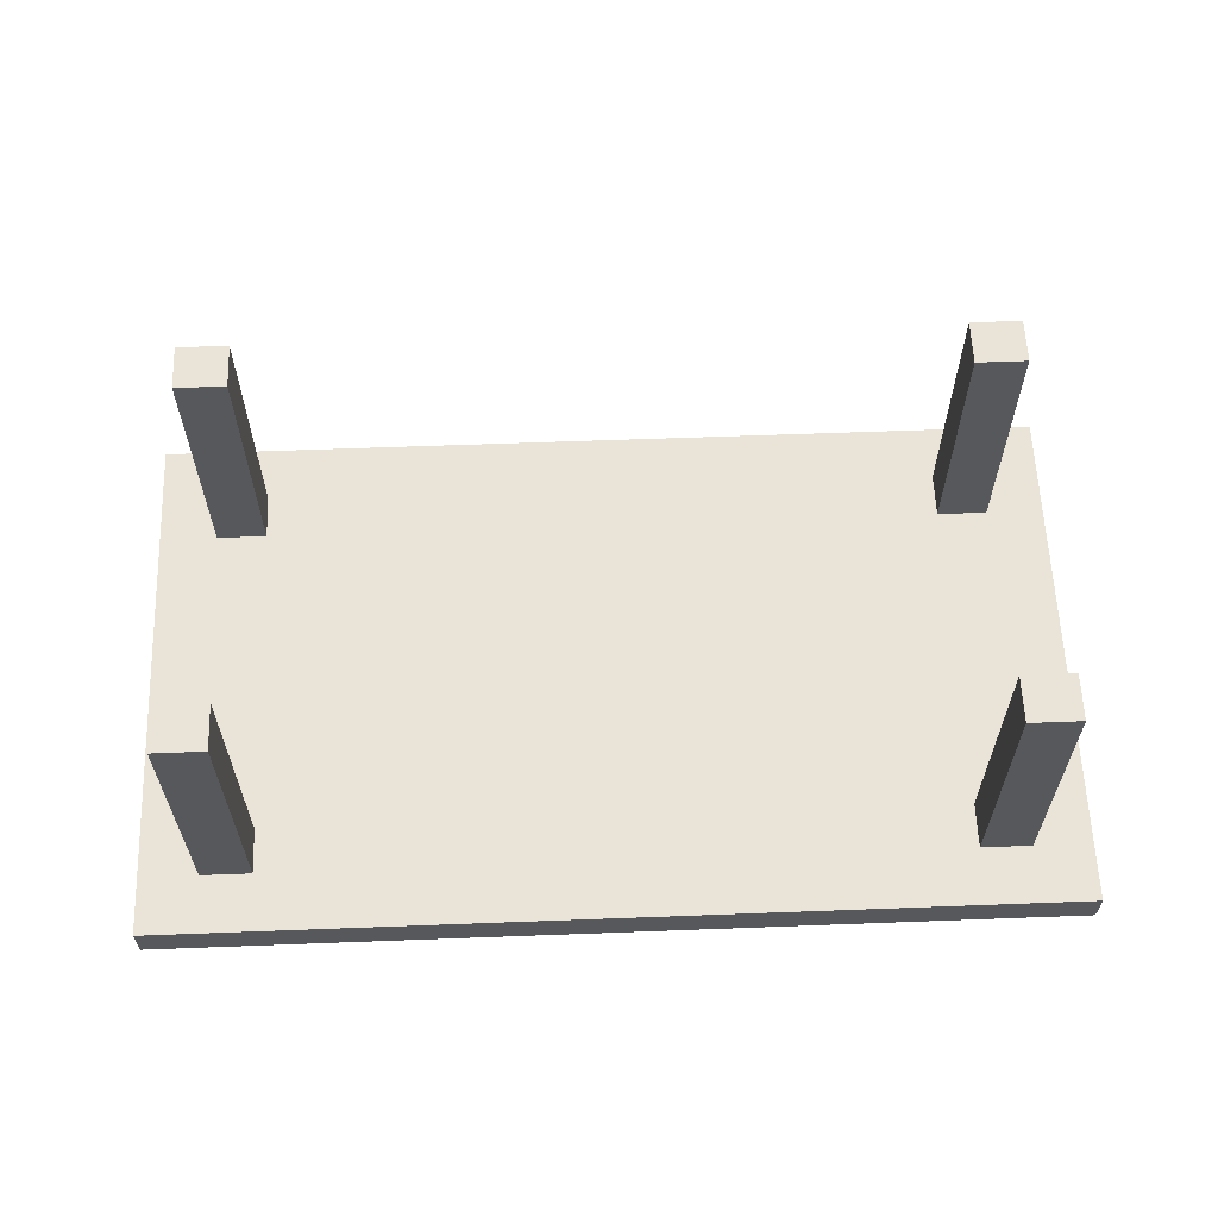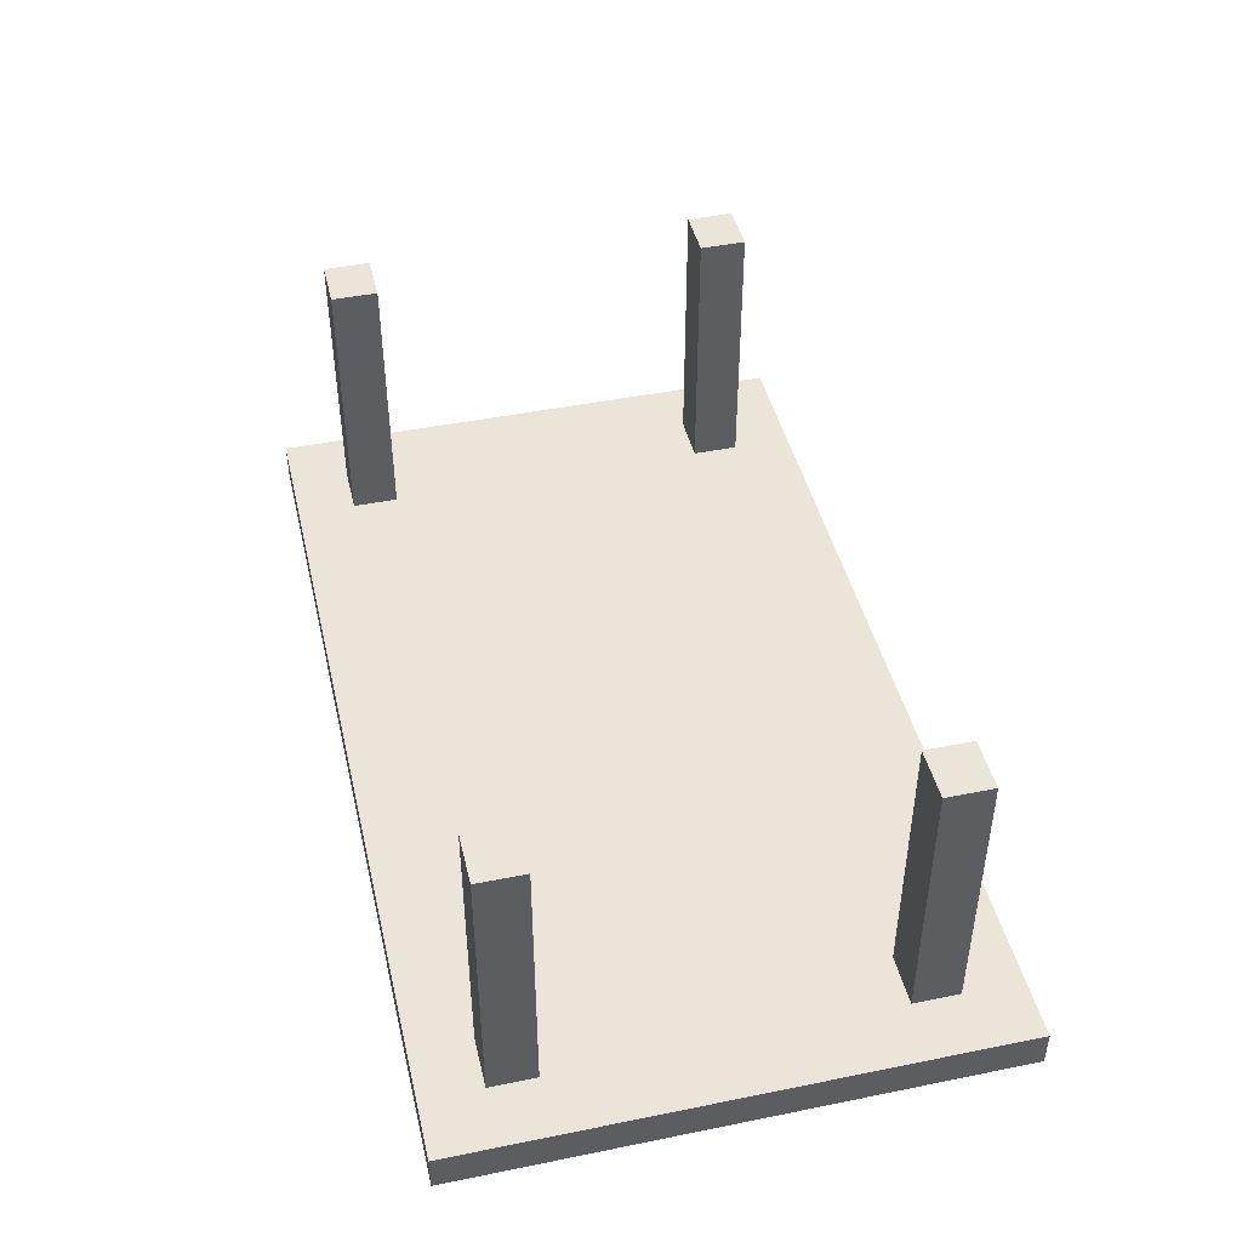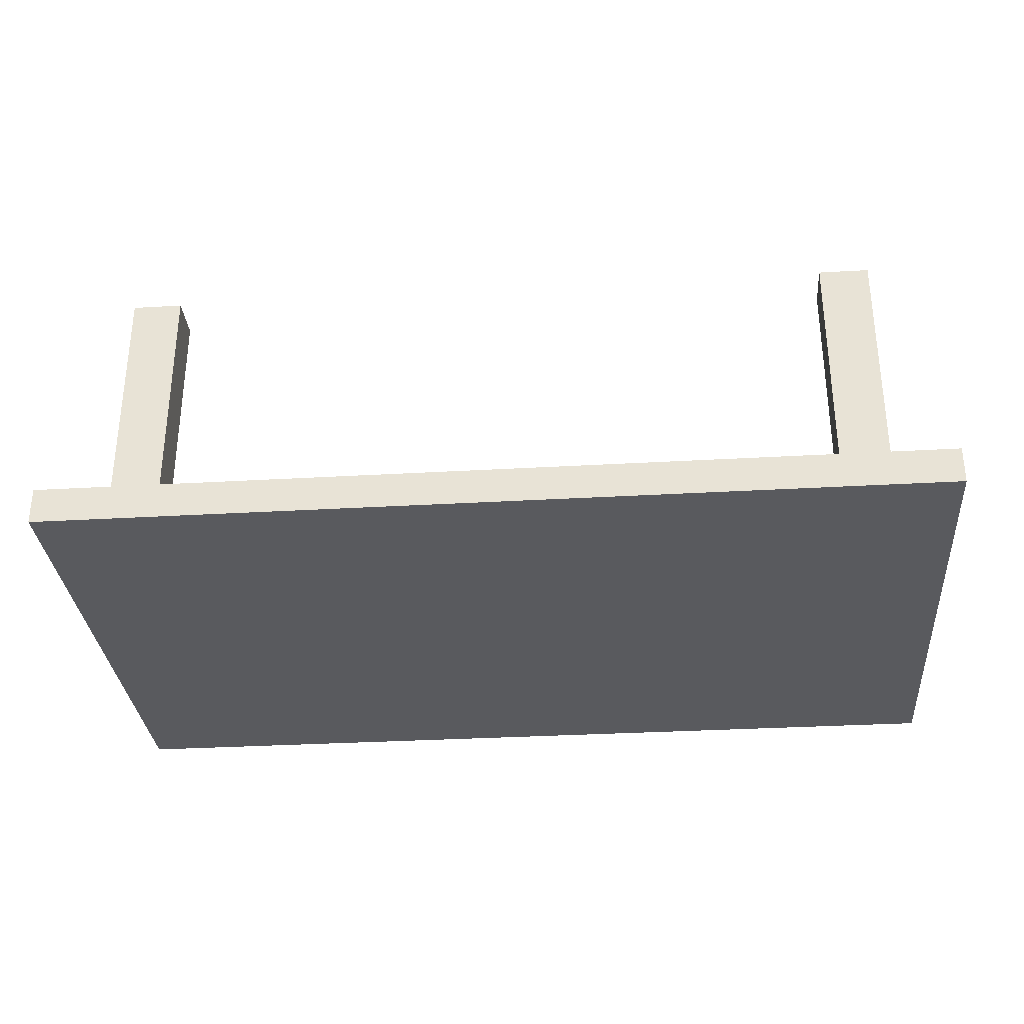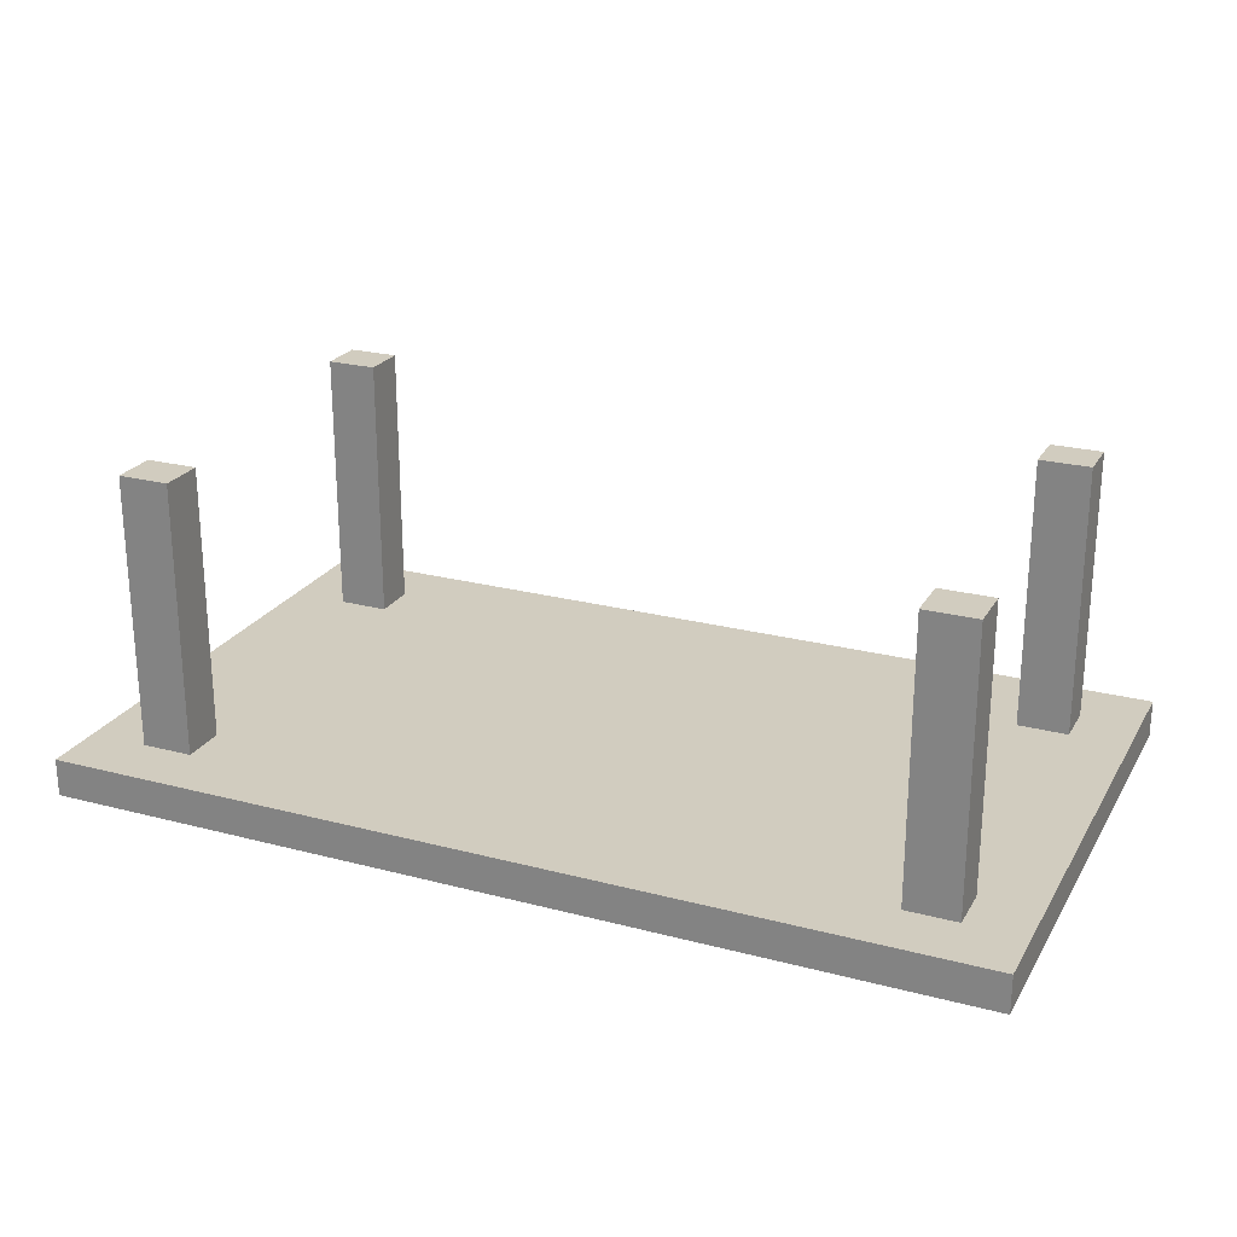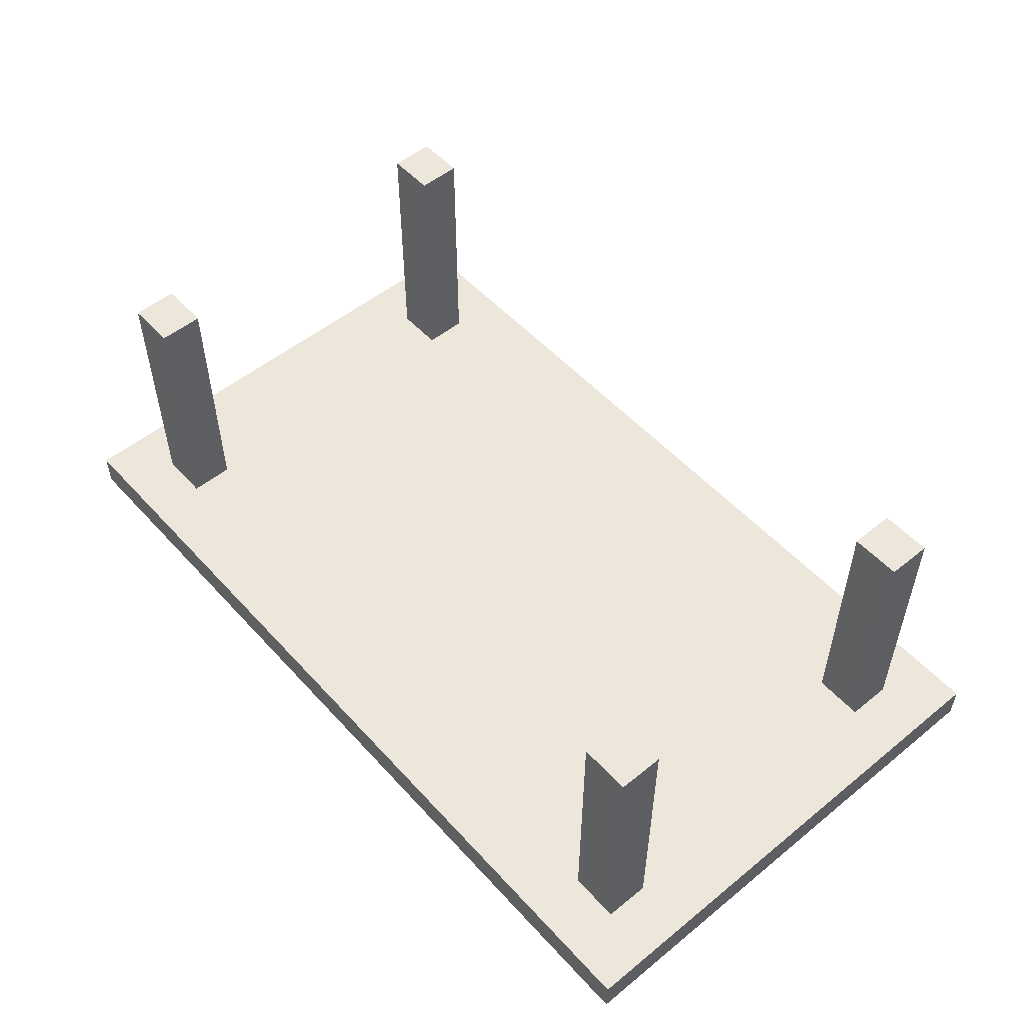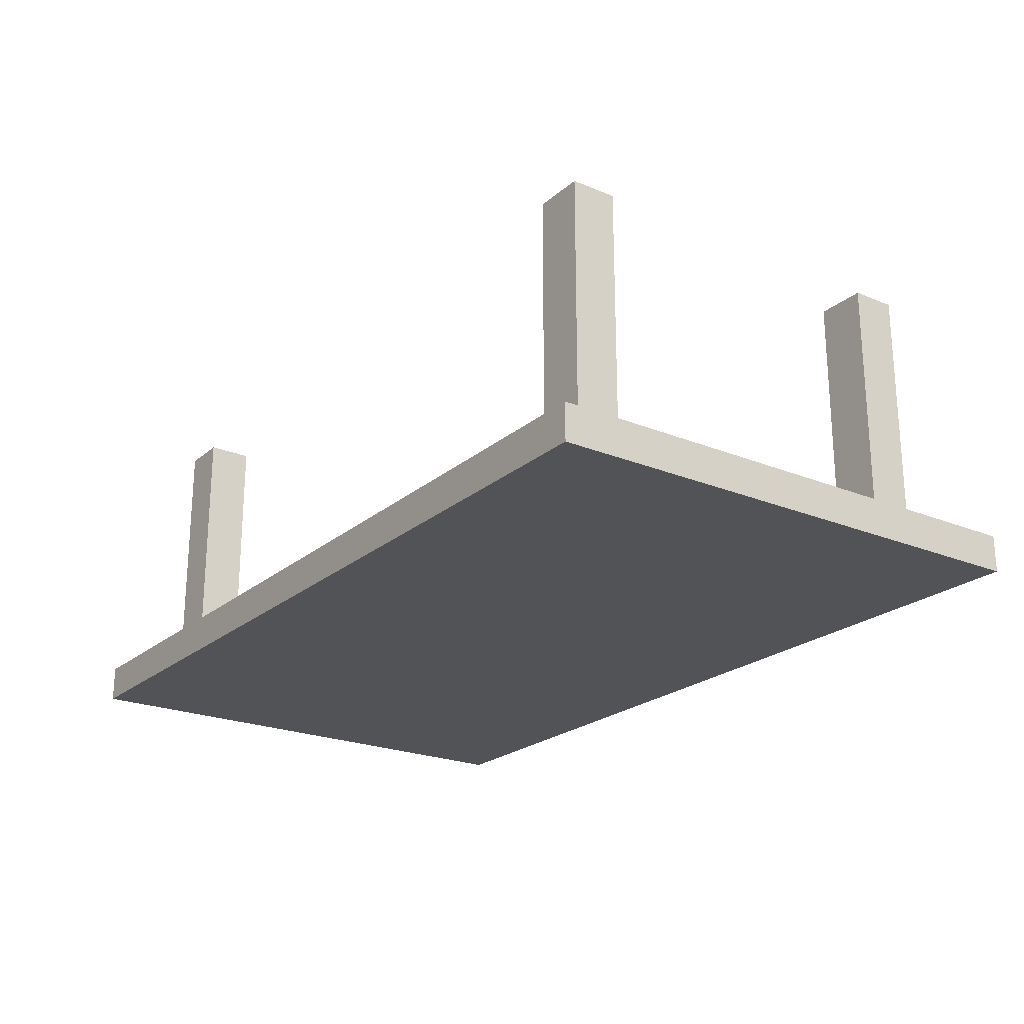
<metadata>
{"format":"obj","ext":"obj","renderer":"f3d","projection":"perspective","resolution":1024,"background":"white","views":[{"elev":61.1,"azim":177.8,"up":"+Z"},{"elev":44.9,"azim":-103.2,"up":"+Z"},{"elev":-31.8,"azim":-175.3,"up":"+Z"},{"elev":23.8,"azim":23.7,"up":"+Z"},{"elev":52.8,"azim":-131.0,"up":"+Z"},{"elev":-22.5,"azim":54.7,"up":"+Z"}]}
</metadata>
<code>
o Table_Cube.255
v 5.933 3.483 -3.52
v 5.933 3.483 -4.007
v 5.171 3.483 -4.007
v 5.171 3.483 -3.52
v 5.933 2.721 -4.007
v 5.933 2.721 -3.52
v 5.171 2.721 -3.52
v 5.171 2.721 -4.007
v 4.508 3.483 -3.52
v 4.508 3.483 -4.007
v 4.508 2.721 -4.007
v 4.508 2.721 -3.52
v 5.933 2.126 -4.007
v 5.933 2.126 -3.52
v 5.171 2.126 -3.52
v 5.171 2.126 -4.007
v 4.508 2.126 -3.52
v 4.508 2.126 -4.007
v 5.171 2.721 0
v 4.508 2.721 0
v 5.171 2.126 0
v 4.508 2.126 0
v 0 3.483 -3.52
v 0 3.483 -4.007
v -5.933 3.483 -3.52
v -5.933 3.483 -4.007
v -5.171 3.483 -4.007
v -5.171 3.483 -3.52
v 0 2.721 -3.52
v 0 2.721 -4.007
v -5.933 2.721 -4.007
v -5.933 2.721 -3.52
v -5.171 2.721 -3.52
v -5.171 2.721 -4.007
v -4.508 3.483 -3.52
v -4.508 3.483 -4.007
v -4.508 2.721 -4.007
v -4.508 2.721 -3.52
v 0 2.126 -4.007
v -5.933 2.126 -4.007
v -5.933 2.126 -3.52
v -5.171 2.126 -3.52
v -5.171 2.126 -4.007
v 0 2.126 -3.52
v -4.508 2.126 -3.52
v -4.508 2.126 -4.007
v -5.171 2.721 0
v -4.508 2.721 0
v -5.171 2.126 0
v -4.508 2.126 0
v 5.933 0 -3.52
v 5.933 -3.483 -3.52
v 5.933 0 -4.007
v 5.933 -3.483 -4.007
v 5.171 0 -4.007
v 5.171 -3.483 -4.007
v 5.171 0 -3.52
v 5.171 -3.483 -3.52
v 5.933 -2.721 -4.007
v 5.933 -2.721 -3.52
v 5.171 -2.721 -3.52
v 5.171 -2.721 -4.007
v 4.508 0 -4.007
v 4.508 -3.483 -3.52
v 4.508 -3.483 -4.007
v 4.508 0 -3.52
v 4.508 -2.721 -4.007
v 4.508 -2.721 -3.52
v 5.933 -2.126 -4.007
v 5.933 -2.126 -3.52
v 5.171 -2.126 -3.52
v 5.171 -2.126 -4.007
v 4.508 -2.126 -3.52
v 4.508 -2.126 -4.007
v 5.171 -2.721 0
v 4.508 -2.721 0
v 5.171 -2.126 0
v 4.508 -2.126 0
v 0 0 -3.52
v 0 -3.483 -3.52
v 0 0 -4.007
v 0 -3.483 -4.007
v -5.933 0 -3.52
v -5.933 -3.483 -3.52
v -5.933 0 -4.007
v -5.933 -3.483 -4.007
v -5.171 0 -4.007
v -5.171 -3.483 -4.007
v -5.171 0 -3.52
v -5.171 -3.483 -3.52
v 0 -2.721 -3.52
v 0 -2.721 -4.007
v -5.933 -2.721 -4.007
v -5.933 -2.721 -3.52
v -5.171 -2.721 -3.52
v -5.171 -2.721 -4.007
v -4.508 0 -4.007
v -4.508 -3.483 -3.52
v -4.508 -3.483 -4.007
v -4.508 0 -3.52
v -4.508 -2.721 -4.007
v -4.508 -2.721 -3.52
v 0 -2.126 -4.007
v -5.933 -2.126 -4.007
v -5.933 -2.126 -3.52
v -5.171 -2.126 -3.52
v -5.171 -2.126 -4.007
v 0 -2.126 -3.52
v -4.508 -2.126 -3.52
v -4.508 -2.126 -4.007
v -5.171 -2.721 0
v -4.508 -2.721 0
v -5.171 -2.126 0
v -4.508 -2.126 0
f 8 3 2 5
f 5 2 1 6
f 12 9 23 29
f 10 24 23 9
f 2 3 4 1
f 6 1 4 7
f 11 10 3 8
f 18 11 8 16
f 14 6 7 15
f 17 12 29 44
f 13 5 6 14
f 16 8 5 13
f 12 17 22 20
f 39 30 11 18
f 30 24 10 11
f 3 10 9 4
f 7 4 9 12
f 81 39 18 63
f 57 15 17 66
f 55 16 13 53
f 53 13 14 51
f 66 17 44 79
f 51 14 15 57
f 63 18 16 55
f 21 19 20 22
f 7 12 20 19
f 17 15 21 22
f 15 7 19 21
f 29 30 24 23
f 34 31 26 27
f 31 32 25 26
f 38 29 23 35
f 36 35 23 24
f 26 25 28 27
f 32 33 28 25
f 37 34 27 36
f 46 43 34 37
f 41 42 33 32
f 45 44 29 38
f 40 41 32 31
f 43 40 31 34
f 44 39 30 29
f 38 48 50 45
f 39 46 37 30
f 30 37 36 24
f 27 28 35 36
f 33 38 35 28
f 81 97 46 39
f 89 100 45 42
f 79 81 39 44
f 87 85 40 43
f 85 83 41 40
f 100 79 44 45
f 83 89 42 41
f 97 87 43 46
f 49 50 48 47
f 33 47 48 38
f 45 50 49 42
f 42 49 47 33
f 62 59 54 56
f 59 60 52 54
f 68 91 80 64
f 55 57 51 53
f 65 64 80 82
f 54 52 58 56
f 63 66 57 55
f 60 61 58 52
f 67 62 56 65
f 74 72 62 67
f 70 71 61 60
f 73 108 91 68
f 69 70 60 59
f 72 69 59 62
f 68 76 78 73
f 103 74 67 92
f 92 67 65 82
f 81 79 66 63
f 56 58 64 65
f 61 68 64 58
f 81 63 74 103
f 57 66 73 71
f 55 53 69 72
f 53 51 70 69
f 66 79 108 73
f 51 57 71 70
f 63 55 72 74
f 77 78 76 75
f 61 75 76 68
f 73 78 77 71
f 71 77 75 61
f 91 80 82 92
f 96 88 86 93
f 93 86 84 94
f 102 98 80 91
f 87 85 83 89
f 99 82 80 98
f 86 88 90 84
f 97 87 89 100
f 94 84 90 95
f 101 99 88 96
f 110 101 96 107
f 105 94 95 106
f 109 102 91 108
f 104 93 94 105
f 107 96 93 104
f 108 91 92 103
f 102 109 114 112
f 103 92 101 110
f 92 82 99 101
f 81 97 100 79
f 88 99 98 90
f 95 90 98 102
f 81 103 110 97
f 89 106 109 100
f 79 108 103 81
f 87 107 104 85
f 85 104 105 83
f 100 109 108 79
f 83 105 106 89
f 97 110 107 87
f 113 111 112 114
f 95 102 112 111
f 109 106 113 114
f 106 95 111 113

</code>
